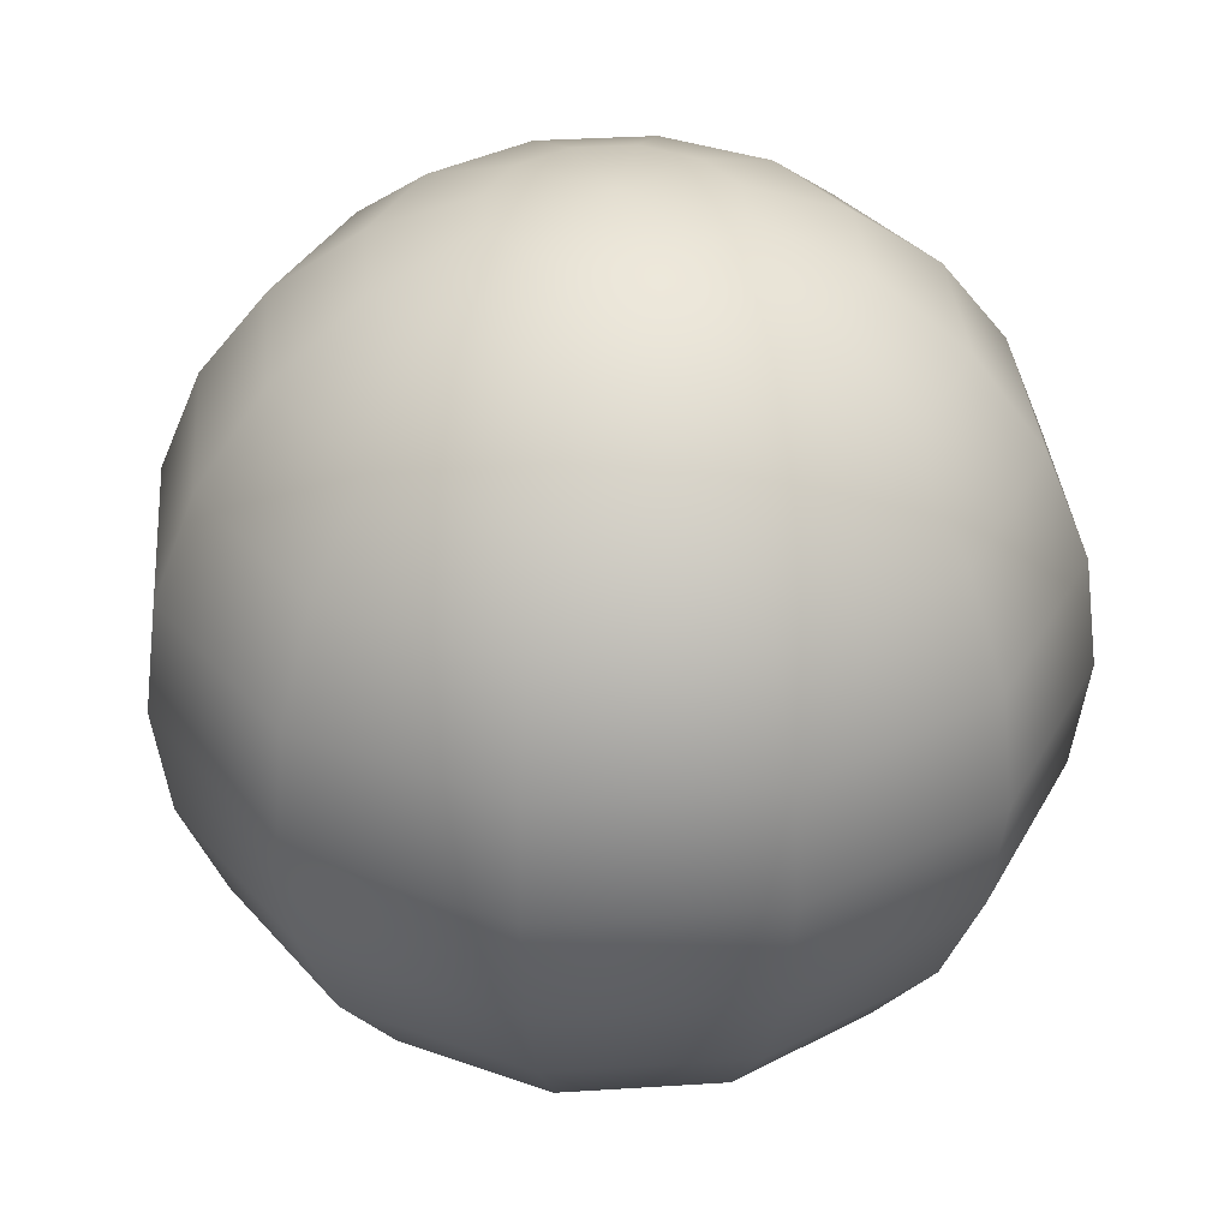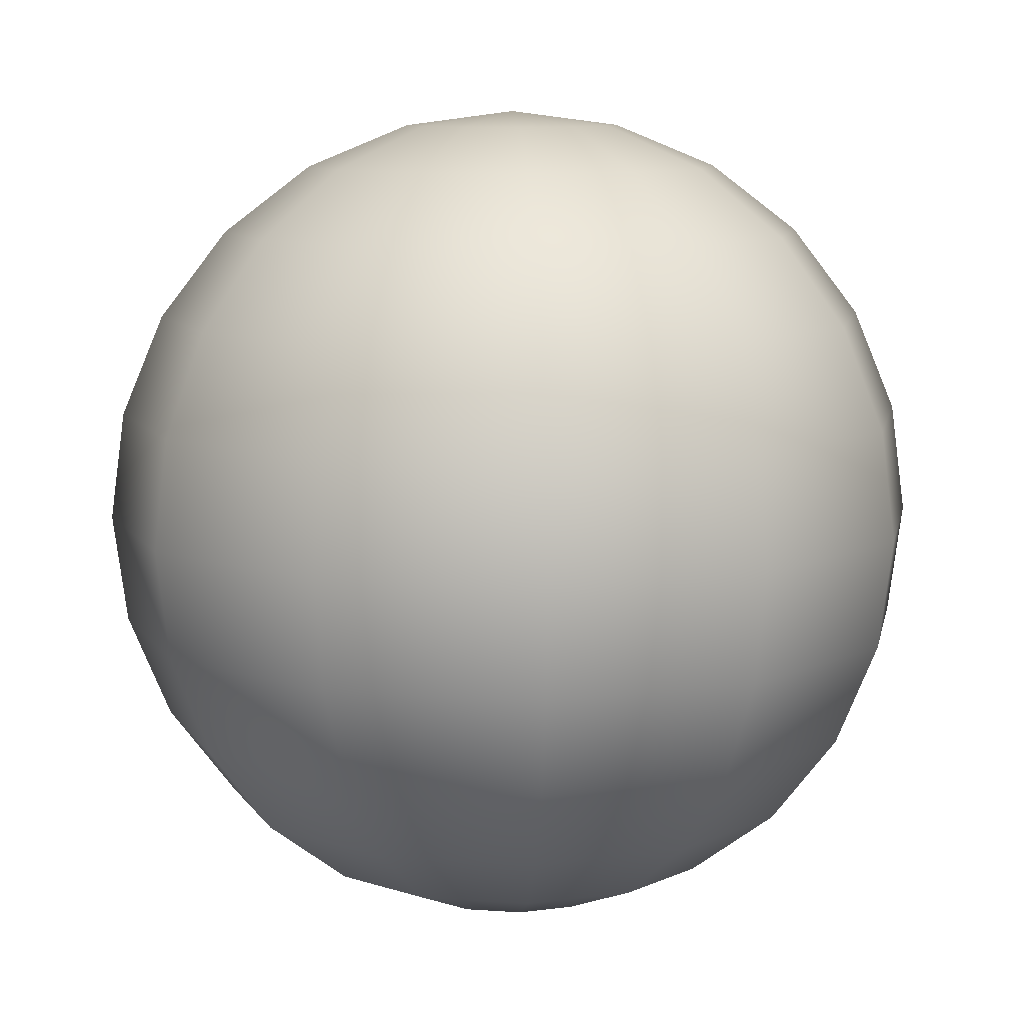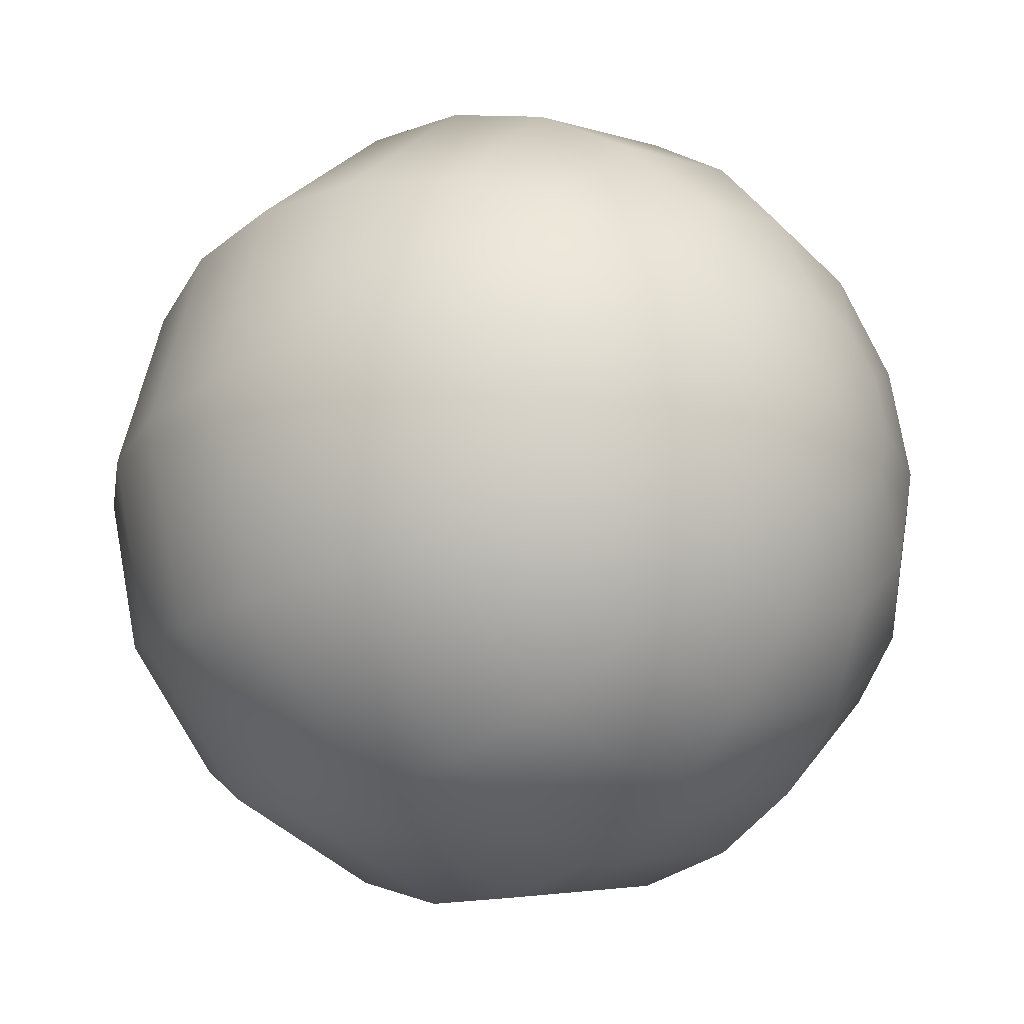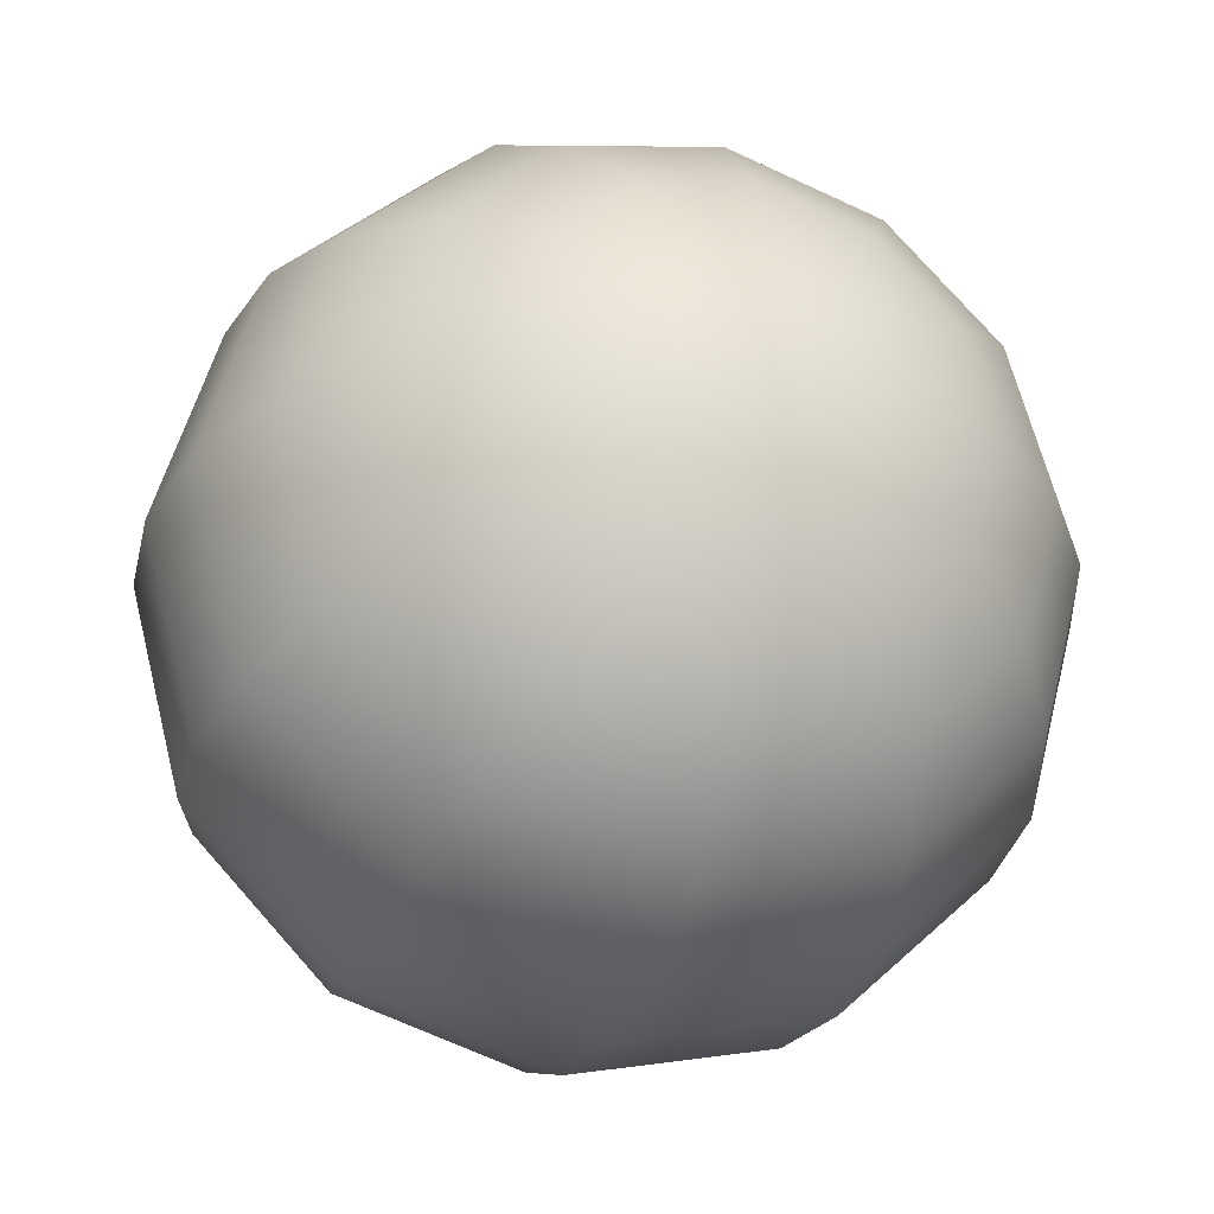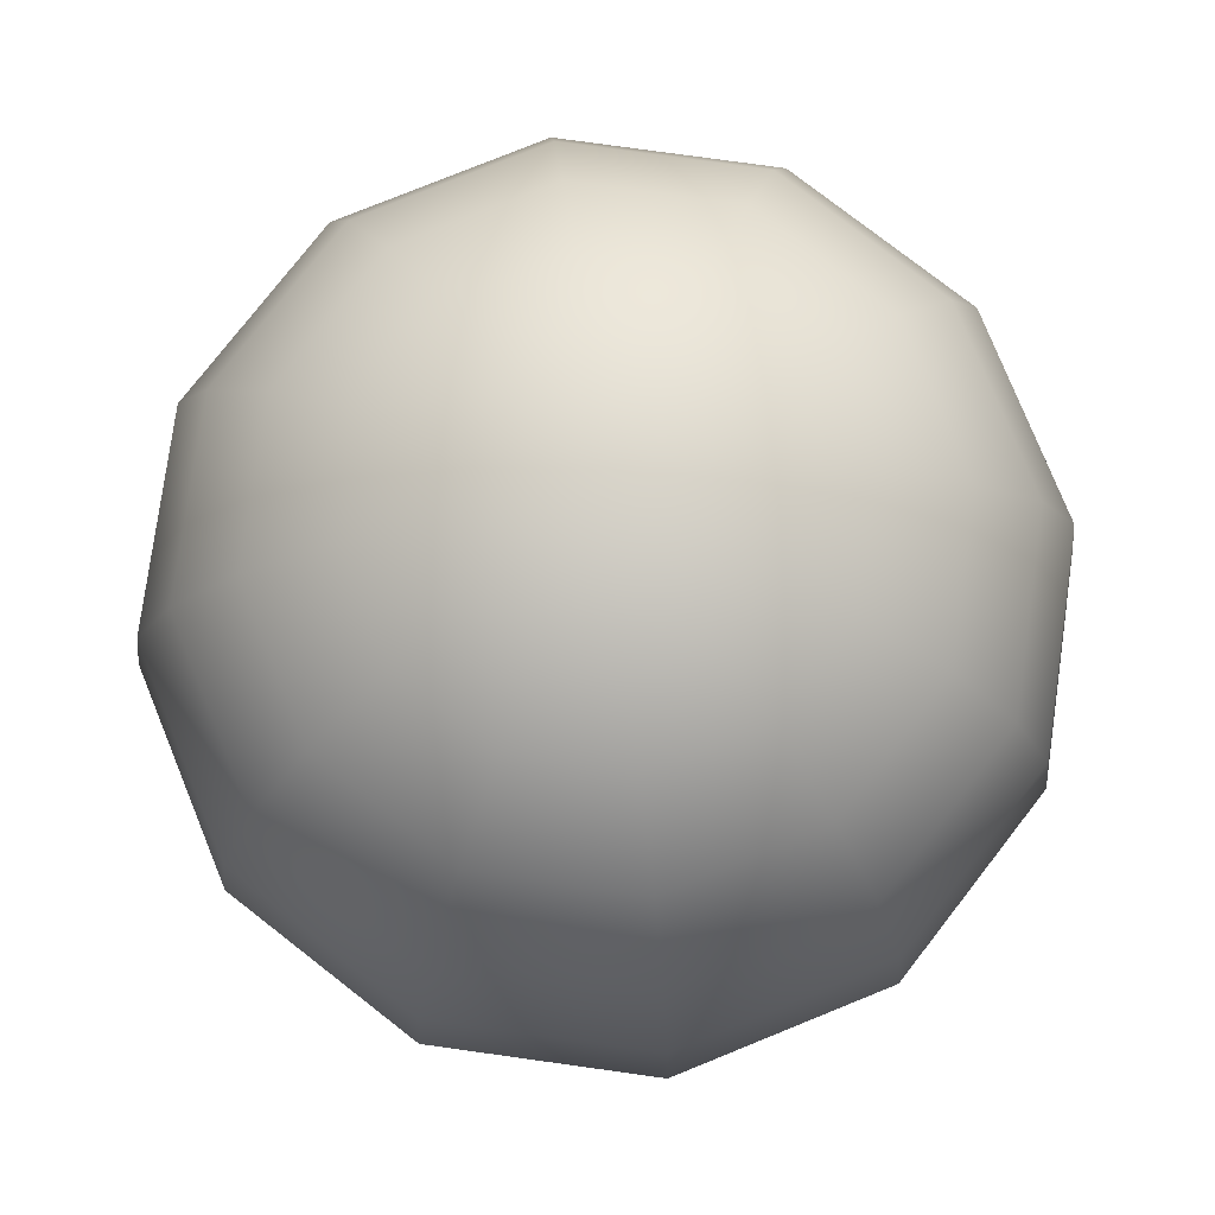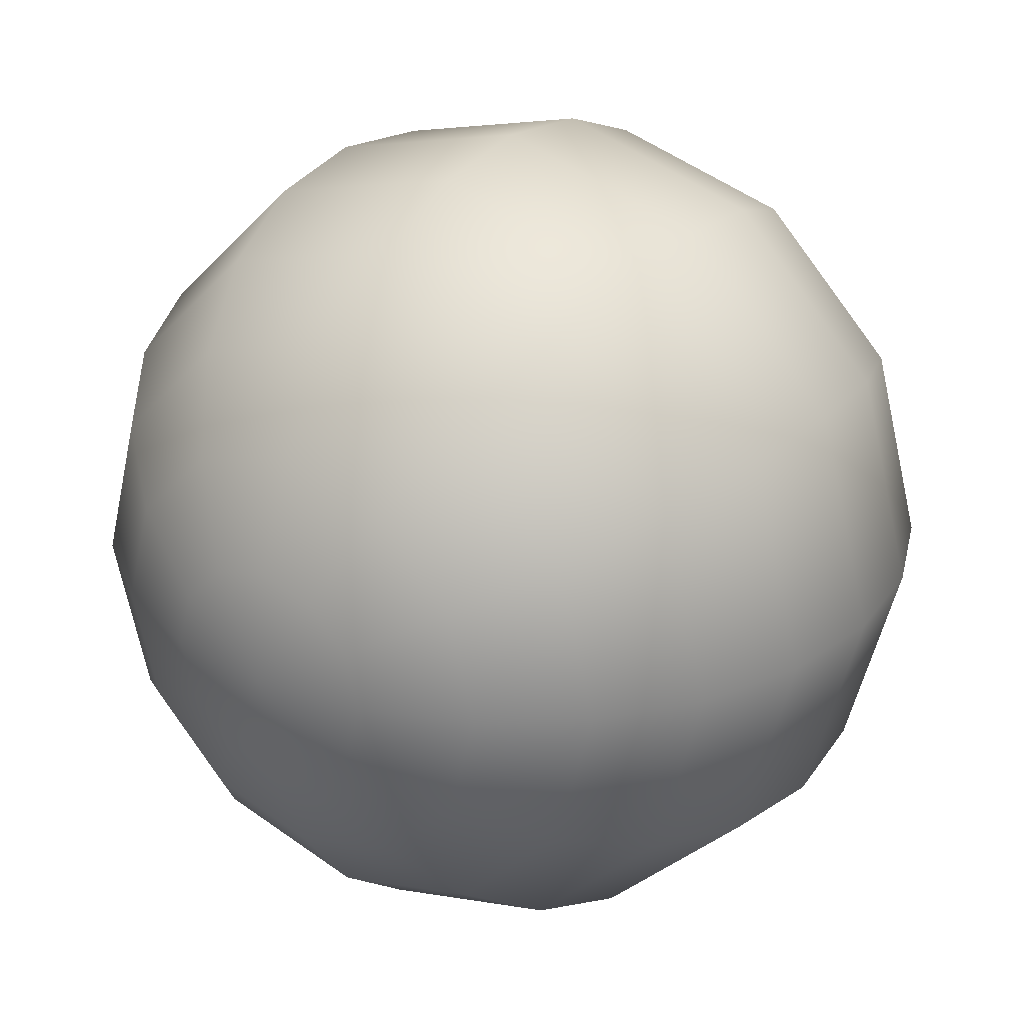
<metadata>
{"format":"obj","ext":"obj","renderer":"f3d","projection":"perspective","resolution":1024,"background":"white","views":[{"elev":35.4,"azim":-19.8,"up":"+Y"},{"elev":9.4,"azim":-34.4,"up":"+Y"},{"elev":-24.0,"azim":-47.1,"up":"+Z"},{"elev":-31.0,"azim":-20.1,"up":"+Z"},{"elev":77.9,"azim":22.9,"up":"+Y"},{"elev":27.7,"azim":34.8,"up":"+Z"}]}
</metadata>
<code>
o Sphere.001
v 0 0.7071 -0.7071
v 0 0.2588 -0.9659
v 0 -0.2588 -0.9659
v 0 -0.5 -0.866
v 0.1294 0.9659 -0.2241
v 0.25 0.866 -0.433
v 0.3536 0.7071 -0.6124
v 0.433 0.5 -0.75
v 0.483 0.2588 -0.8365
v 0.5 0 -0.866
v 0.483 -0.2588 -0.8365
v 0.433 -0.5 -0.75
v 0.3536 -0.7071 -0.6124
v 0.25 -0.866 -0.433
v 0.1294 -0.9659 -0.2241
v 0.2241 0.9659 -0.1294
v 0.433 0.866 -0.25
v 0.6124 0.7071 -0.3536
v 0.75 0.5 -0.433
v 0.8365 0.2588 -0.483
v 0.866 0 -0.5
v 0.8365 -0.2588 -0.483
v 0.75 -0.5 -0.433
v 0.6124 -0.7071 -0.3536
v 0.433 -0.866 -0.25
v 0.2241 -0.9659 -0.1294
v 0.2588 0.9659 0
v 0.5 0.866 0
v 0.7071 0.7071 0
v 0.866 0.5 0
v 0.9659 0.2588 0
v 1 0 0
v 0.9659 -0.2588 0
v 0.866 -0.5 0
v 0.7071 -0.7071 0
v 0.5 -0.866 0
v 0.2588 -0.9659 0
v 0.2241 0.9659 0.1294
v 0.433 0.866 0.25
v 0.6124 0.7071 0.3536
v 0.75 0.5 0.433
v 0.8365 0.2588 0.483
v 0.866 0 0.5
v 0.8365 -0.2588 0.483
v 0.75 -0.5 0.433
v 0.6124 -0.7071 0.3536
v 0.433 -0.866 0.25
v 0.2241 -0.9659 0.1294
v 0.1294 0.9659 0.2241
v 0.25 0.866 0.433
v 0.3536 0.7071 0.6124
v 0.433 0.5 0.75
v 0.483 0.2588 0.8365
v 0.5 0 0.866
v 0.483 -0.2588 0.8365
v 0.433 -0.5 0.75
v 0.3536 -0.7071 0.6124
v 0.25 -0.866 0.433
v 0.1294 -0.9659 0.2241
v 0 0.9659 0.2588
v 0 0.866 0.5
v -0 0.7071 0.7071
v -0 0.5 0.866
v -0 0.2588 0.9659
v 0 0 1
v -0 -0.2588 0.9659
v -0 -0.5 0.866
v -0 -0.7071 0.7071
v 0 -0.866 0.5
v 0 -0.9659 0.2588
v -0.1294 0.9659 0.2241
v -0.25 0.866 0.433
v -0.3536 0.7071 0.6124
v -0.433 0.5 0.75
v -0.483 0.2588 0.8365
v -0.5 0 0.866
v -0.483 -0.2588 0.8365
v -0.433 -0.5 0.75
v -0.3536 -0.7071 0.6124
v -0.25 -0.866 0.433
v -0.1294 -0.9659 0.2241
v -0.2241 0.9659 0.1294
v -0.433 0.866 0.25
v -0.6124 0.7071 0.3536
v -0.75 0.5 0.433
v -0.8365 0.2588 0.483
v -0.866 0 0.5
v -0.8365 -0.2588 0.483
v -0.75 -0.5 0.433
v -0.6124 -0.7071 0.3536
v -0.433 -0.866 0.25
v -0.2241 -0.9659 0.1294
v 0 1 0
v -0.2588 0.9659 0
v -0.5 0.866 0
v -0.7071 0.7071 -0
v -0.866 0.5 -0
v -0.9659 0.2588 -0
v -1 0 0
v -0.9659 -0.2588 -0
v -0.866 -0.5 -0
v -0.7071 -0.7071 -0
v -0.5 -0.866 0
v -0.2588 -0.9659 0
v -0.2241 0.9659 -0.1294
v -0.433 0.866 -0.25
v -0.6124 0.7071 -0.3536
v -0.75 0.5 -0.433
v -0.8365 0.2588 -0.483
v -0.866 0 -0.5
v -0.8365 -0.2588 -0.483
v -0.75 -0.5 -0.433
v -0.6124 -0.7071 -0.3536
v -0.433 -0.866 -0.25
v -0.2241 -0.9659 -0.1294
v -0.1294 0.9659 -0.2241
v -0.25 0.866 -0.433
v -0.3536 0.7071 -0.6124
v -0.433 0.5 -0.75
v -0.483 0.2588 -0.8365
v -0.5 0 -0.866
v -0.483 -0.2588 -0.8365
v -0.433 -0.5 -0.75
v -0.3536 -0.7071 -0.6124
v -0.25 -0.866 -0.433
v -0.1294 -0.9659 -0.2241
v 0 0.9659 -0.2588
v 0 0.866 -0.5
v 0 0.5 -0.866
v 0 0 -1
v 0 -0.7071 -0.7071
v 0 -0.866 -0.5
v 0 -0.9659 -0.2588
v 0 -1 0
f 3 130 10 11
f 129 1 7 8
f 133 132 14 15
f 127 93 5
f 4 3 11 12
f 2 129 8 9
f 134 133 15
f 128 127 5 6
f 131 4 12 13
f 130 2 9 10
f 1 128 6 7
f 132 131 13 14
f 9 8 19 20
f 134 15 26
f 6 5 16 17
f 13 12 23 24
f 10 9 20 21
f 7 6 17 18
f 14 13 24 25
f 11 10 21 22
f 8 7 18 19
f 15 14 25 26
f 5 93 16
f 12 11 22 23
f 19 18 29 30
f 26 25 36 37
f 16 93 27
f 23 22 33 34
f 20 19 30 31
f 134 26 37
f 17 16 27 28
f 24 23 34 35
f 21 20 31 32
f 18 17 28 29
f 25 24 35 36
f 22 21 32 33
f 32 31 42 43
f 29 28 39 40
f 36 35 46 47
f 33 32 43 44
f 30 29 40 41
f 37 36 47 48
f 27 93 38
f 34 33 44 45
f 31 30 41 42
f 134 37 48
f 28 27 38 39
f 35 34 45 46
f 42 41 52 53
f 134 48 59
f 39 38 49 50
f 46 45 56 57
f 43 42 53 54
f 40 39 50 51
f 47 46 57 58
f 44 43 54 55
f 41 40 51 52
f 48 47 58 59
f 38 93 49
f 45 44 55 56
f 55 54 65 66
f 52 51 62 63
f 59 58 69 70
f 49 93 60
f 56 55 66 67
f 53 52 63 64
f 134 59 70
f 50 49 60 61
f 57 56 67 68
f 54 53 64 65
f 51 50 61 62
f 58 57 68 69
f 65 64 75 76
f 62 61 72 73
f 69 68 79 80
f 66 65 76 77
f 63 62 73 74
f 70 69 80 81
f 60 93 71
f 67 66 77 78
f 64 63 74 75
f 134 70 81
f 61 60 71 72
f 68 67 78 79
f 78 77 88 89
f 75 74 85 86
f 134 81 92
f 72 71 82 83
f 79 78 89 90
f 76 75 86 87
f 73 72 83 84
f 80 79 90 91
f 77 76 87 88
f 74 73 84 85
f 81 80 91 92
f 71 93 82
f 88 87 99 100
f 85 84 96 97
f 92 91 103 104
f 82 93 94
f 89 88 100 101
f 86 85 97 98
f 134 92 104
f 83 82 94 95
f 90 89 101 102
f 87 86 98 99
f 84 83 95 96
f 91 90 102 103
f 102 101 112 113
f 99 98 109 110
f 96 95 106 107
f 103 102 113 114
f 100 99 110 111
f 97 96 107 108
f 104 103 114 115
f 94 93 105
f 101 100 111 112
f 98 97 108 109
f 134 104 115
f 95 94 105 106
f 105 93 116
f 112 111 122 123
f 109 108 119 120
f 134 115 126
f 106 105 116 117
f 113 112 123 124
f 110 109 120 121
f 107 106 117 118
f 114 113 124 125
f 111 110 121 122
f 108 107 118 119
f 115 114 125 126
f 125 124 131 132
f 122 121 130 3
f 119 118 1 129
f 126 125 132 133
f 116 93 127
f 123 122 3 4
f 120 119 129 2
f 134 126 133
f 117 116 127 128
f 124 123 4 131
f 121 120 2 130
f 118 117 128 1

</code>
